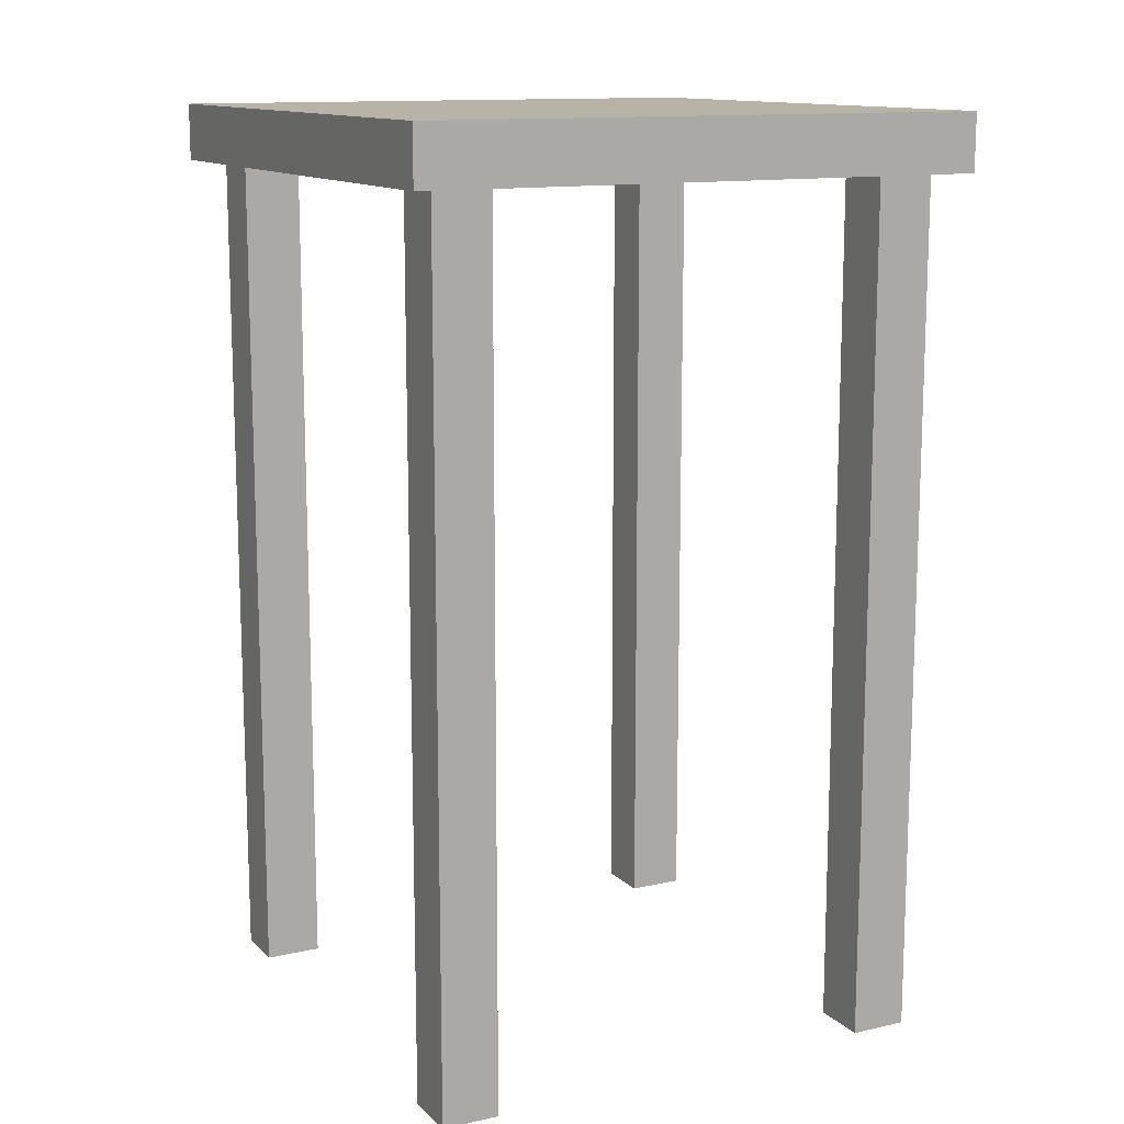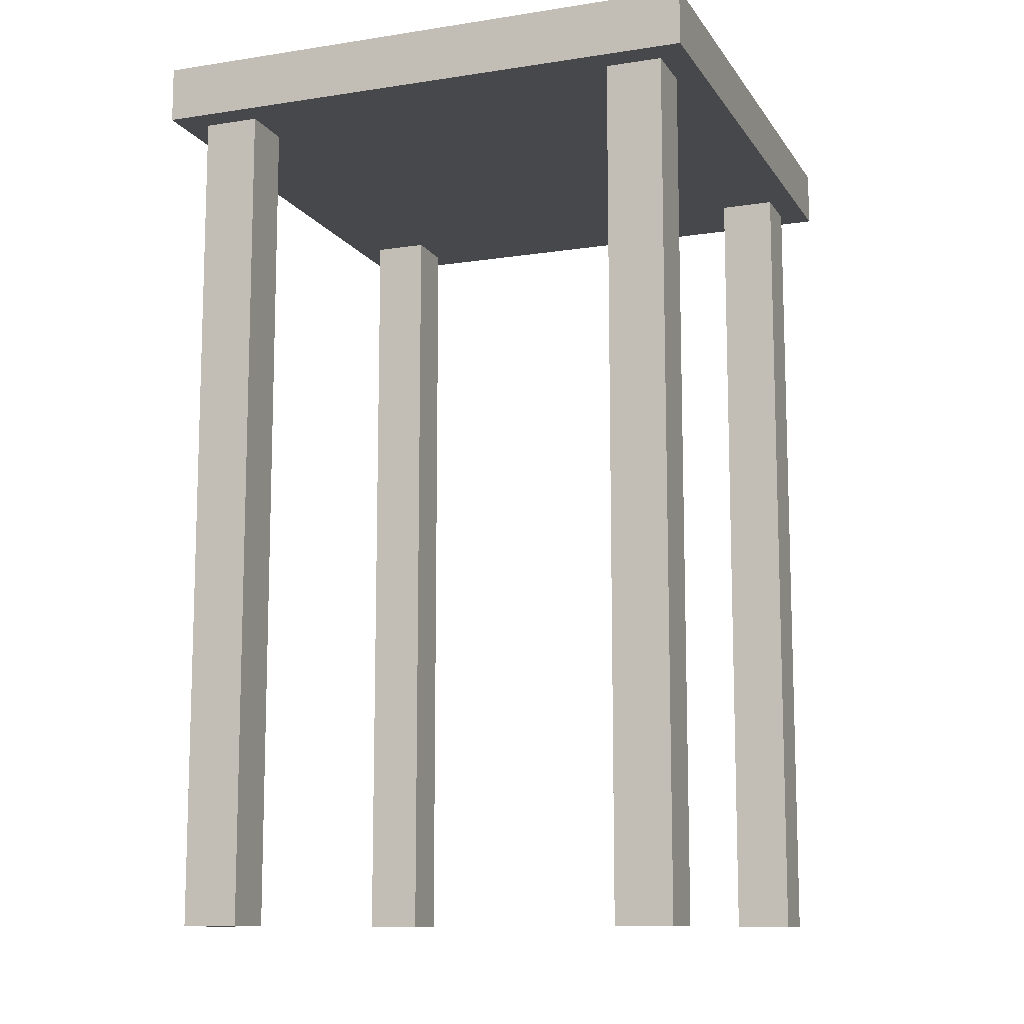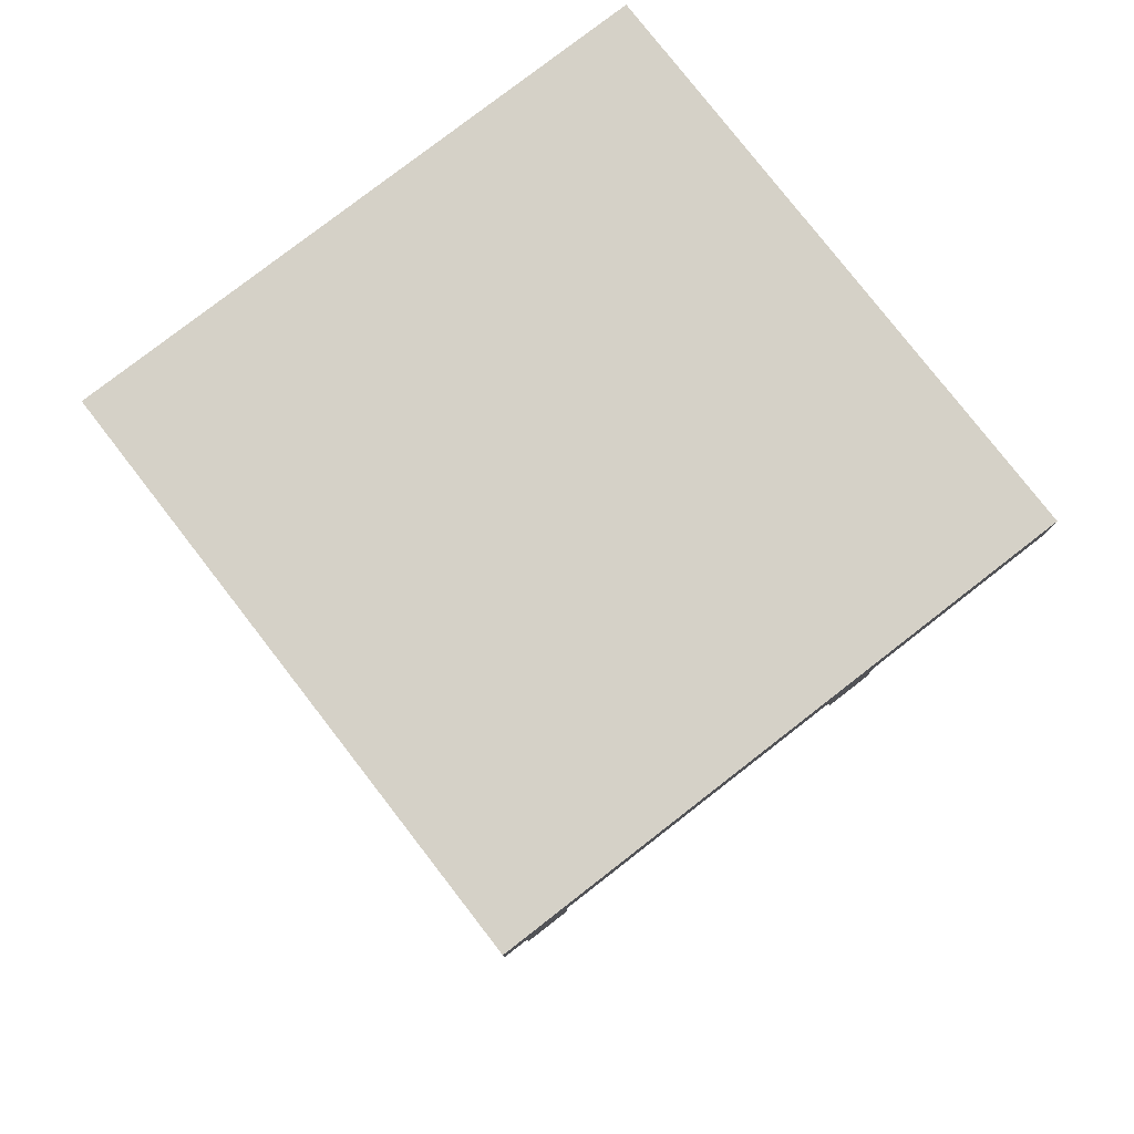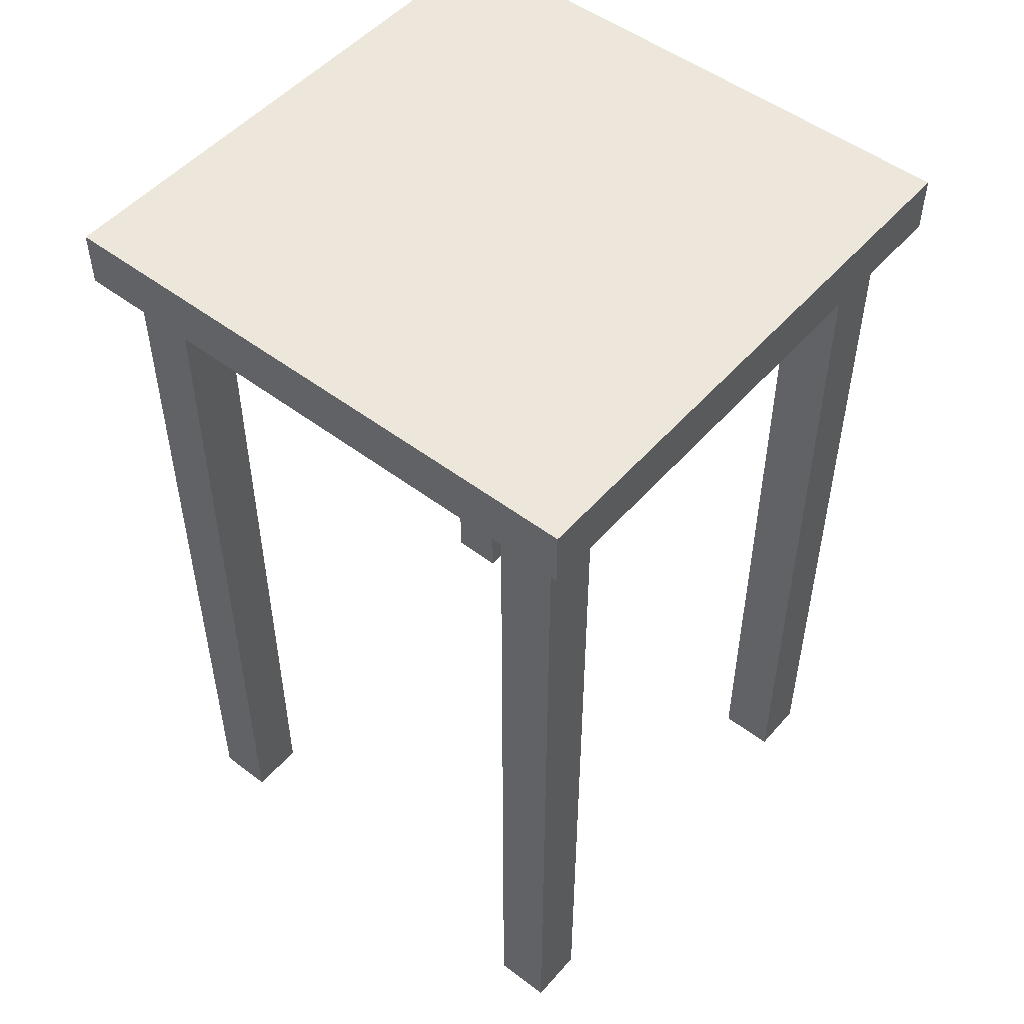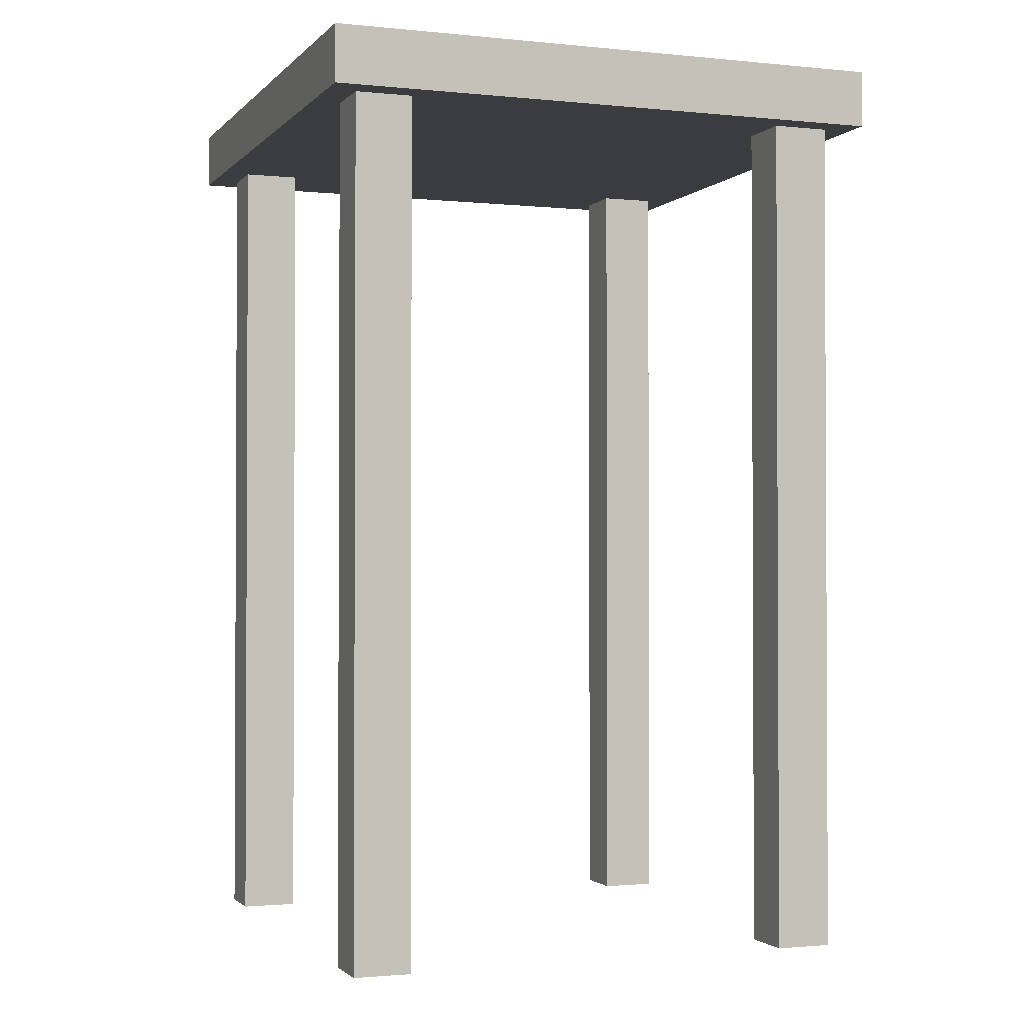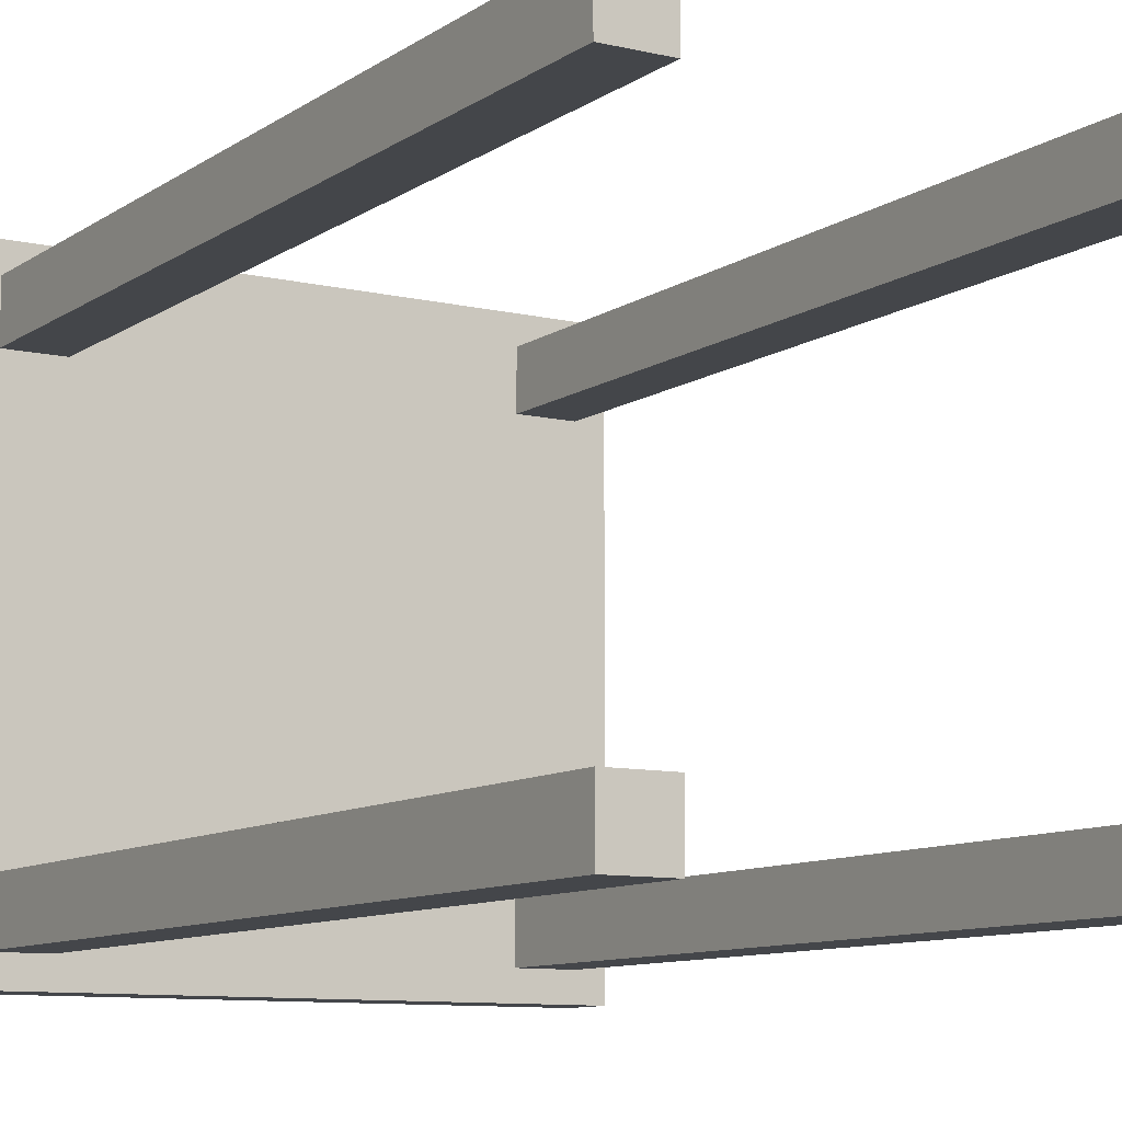
<metadata>
{"format":"obj","ext":"obj","renderer":"f3d","projection":"perspective","resolution":1024,"background":"white","views":[{"elev":12.8,"azim":-117.4,"up":"+Y"},{"elev":-11.2,"azim":-69.3,"up":"+Y"},{"elev":79.0,"azim":52.2,"up":"+Y"},{"elev":50.8,"azim":39.6,"up":"+Y"},{"elev":-1.6,"azim":-110.3,"up":"+Y"},{"elev":-9.7,"azim":-31.3,"up":"+Z"}]}
</metadata>
<code>
o petable
v 0.3125 1 0.3125
v -0.3125 0.9375 0.3125
v 0.3125 0.9375 0.3125
v -0.3125 1 0.3125
v -0.3125 1 -0.3125
v 0.3125 0.9375 -0.3125
v -0.3125 0.9375 -0.3125
v 0.3125 1 -0.3125
v 0.3125 1 -0.3125
v 0.3125 0.9375 0.3125
v 0.3125 0.9375 -0.3125
v 0.3125 1 0.3125
v 0.3125 0.9375 0.3125
v -0.3125 0.9375 -0.3125
v 0.3125 0.9375 -0.3125
v -0.3125 0.9375 0.3125
v -0.3125 1 0.3125
v -0.3125 0.9375 -0.3125
v -0.3125 0.9375 0.3125
v -0.3125 1 -0.3125
v 0.3125 1 -0.3125
v -0.3125 1 0.3125
v 0.3125 1 0.3125
v -0.3125 1 -0.3125
v 0.2812 0.9375 -0.2188
v 0.2188 0 -0.2188
v 0.2812 0 -0.2188
v 0.2188 0.9375 -0.2188
v 0.2188 0.9375 -0.2812
v 0.2812 0 -0.2812
v 0.2188 0 -0.2812
v 0.2812 0.9375 -0.2812
v 0.2812 0.9375 -0.2812
v 0.2812 0 -0.2188
v 0.2812 0 -0.2812
v 0.2812 0.9375 -0.2188
v 0.2812 0 -0.2188
v 0.2188 0 -0.2812
v 0.2812 0 -0.2812
v 0.2188 0 -0.2188
v 0.2188 0.9375 -0.2188
v 0.2188 0 -0.2812
v 0.2188 0 -0.2188
v 0.2188 0.9375 -0.2812
v 0.2812 0.9375 -0.2812
v 0.2188 0.9375 -0.2188
v 0.2812 0.9375 -0.2188
v 0.2188 0.9375 -0.2812
v 0.2812 0.9375 0.2812
v 0.2188 -0 0.2812
v 0.2812 -0 0.2812
v 0.2188 0.9375 0.2812
v 0.2188 0.9375 0.2188
v 0.2812 -0 0.2188
v 0.2188 -0 0.2188
v 0.2812 0.9375 0.2188
v 0.2812 0.9375 0.2188
v 0.2812 -0 0.2812
v 0.2812 -0 0.2188
v 0.2812 0.9375 0.2812
v 0.2812 -0 0.2812
v 0.2188 -0 0.2188
v 0.2812 -0 0.2188
v 0.2188 -0 0.2812
v 0.2188 0.9375 0.2812
v 0.2188 -0 0.2188
v 0.2188 -0 0.2812
v 0.2188 0.9375 0.2188
v 0.2812 0.9375 0.2188
v 0.2188 0.9375 0.2812
v 0.2812 0.9375 0.2812
v 0.2188 0.9375 0.2188
v -0.2188 0.9375 0.2812
v -0.2812 -0 0.2812
v -0.2188 -0 0.2812
v -0.2812 0.9375 0.2812
v -0.2812 0.9375 0.2188
v -0.2188 -0 0.2188
v -0.2812 -0 0.2188
v -0.2188 0.9375 0.2188
v -0.2188 0.9375 0.2188
v -0.2188 -0 0.2812
v -0.2188 -0 0.2188
v -0.2188 0.9375 0.2812
v -0.2188 -0 0.2812
v -0.2812 -0 0.2188
v -0.2188 -0 0.2188
v -0.2812 -0 0.2812
v -0.2812 0.9375 0.2812
v -0.2812 -0 0.2188
v -0.2812 -0 0.2812
v -0.2812 0.9375 0.2188
v -0.2188 0.9375 0.2188
v -0.2812 0.9375 0.2812
v -0.2188 0.9375 0.2812
v -0.2812 0.9375 0.2188
v -0.2188 0.9375 -0.2188
v -0.2812 0 -0.2188
v -0.2188 0 -0.2188
v -0.2812 0.9375 -0.2188
v -0.2812 0.9375 -0.2812
v -0.2188 0 -0.2812
v -0.2812 0 -0.2812
v -0.2188 0.9375 -0.2812
v -0.2188 0.9375 -0.2812
v -0.2188 0 -0.2188
v -0.2188 0 -0.2812
v -0.2188 0.9375 -0.2188
v -0.2188 0 -0.2188
v -0.2812 0 -0.2812
v -0.2188 0 -0.2812
v -0.2812 0 -0.2188
v -0.2812 0.9375 -0.2188
v -0.2812 0 -0.2812
v -0.2812 0 -0.2188
v -0.2812 0.9375 -0.2812
v -0.2188 0.9375 -0.2812
v -0.2812 0.9375 -0.2188
v -0.2188 0.9375 -0.2188
v -0.2812 0.9375 -0.2812
f 1 2 3
f 1 4 2
f 5 6 7
f 5 8 6
f 9 10 11
f 9 12 10
f 13 14 15
f 13 16 14
f 17 18 19
f 17 20 18
f 21 22 23
f 21 24 22
f 25 26 27
f 25 28 26
f 29 30 31
f 29 32 30
f 33 34 35
f 33 36 34
f 37 38 39
f 37 40 38
f 41 42 43
f 41 44 42
f 45 46 47
f 45 48 46
f 49 50 51
f 49 52 50
f 53 54 55
f 53 56 54
f 57 58 59
f 57 60 58
f 61 62 63
f 61 64 62
f 65 66 67
f 65 68 66
f 69 70 71
f 69 72 70
f 73 74 75
f 73 76 74
f 77 78 79
f 77 80 78
f 81 82 83
f 81 84 82
f 85 86 87
f 85 88 86
f 89 90 91
f 89 92 90
f 93 94 95
f 93 96 94
f 97 98 99
f 97 100 98
f 101 102 103
f 101 104 102
f 105 106 107
f 105 108 106
f 109 110 111
f 109 112 110
f 113 114 115
f 113 116 114
f 117 118 119
f 117 120 118

</code>
